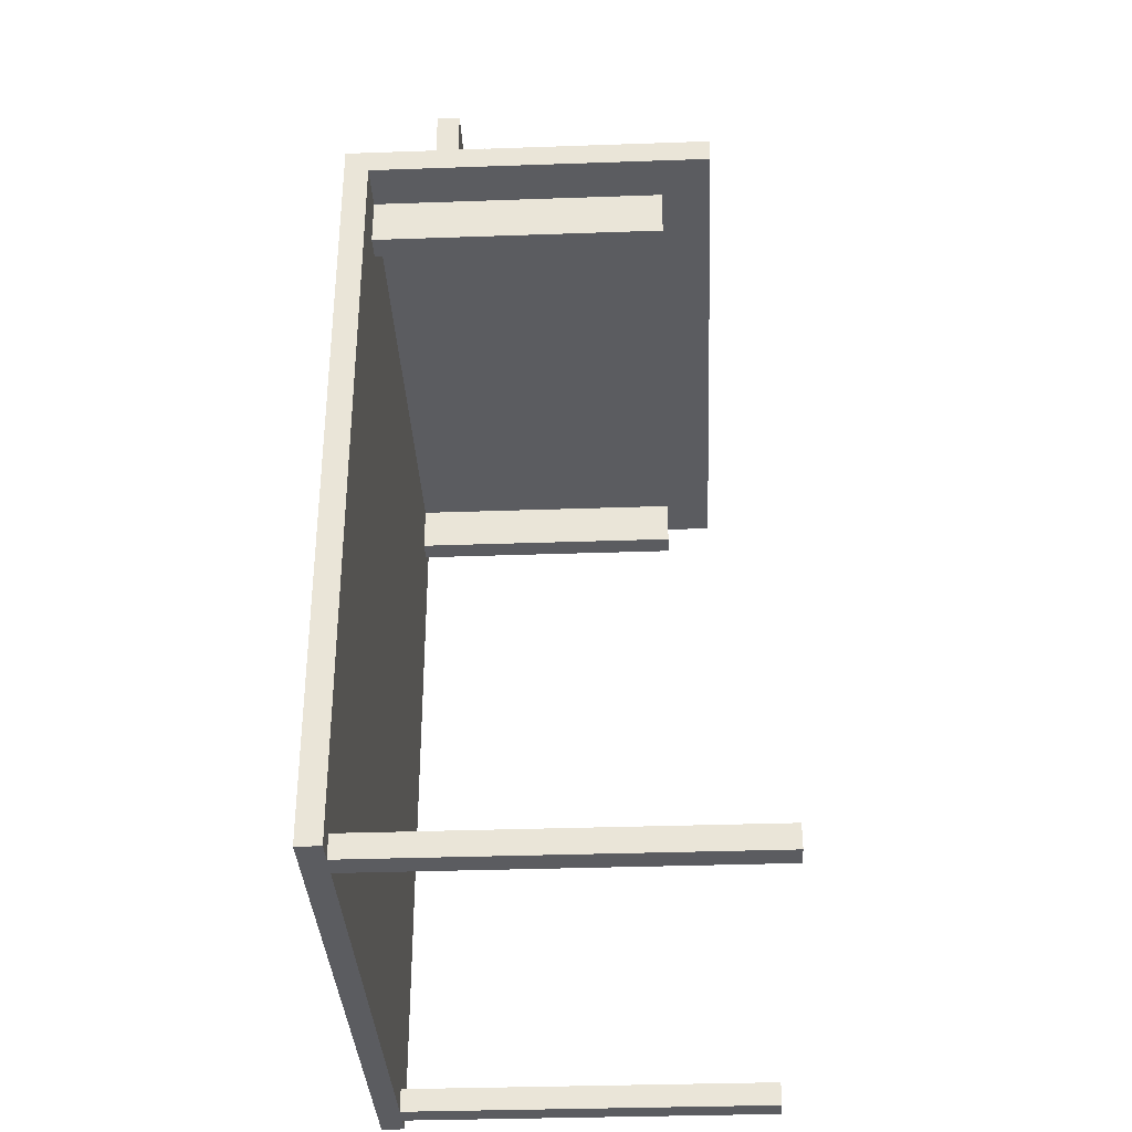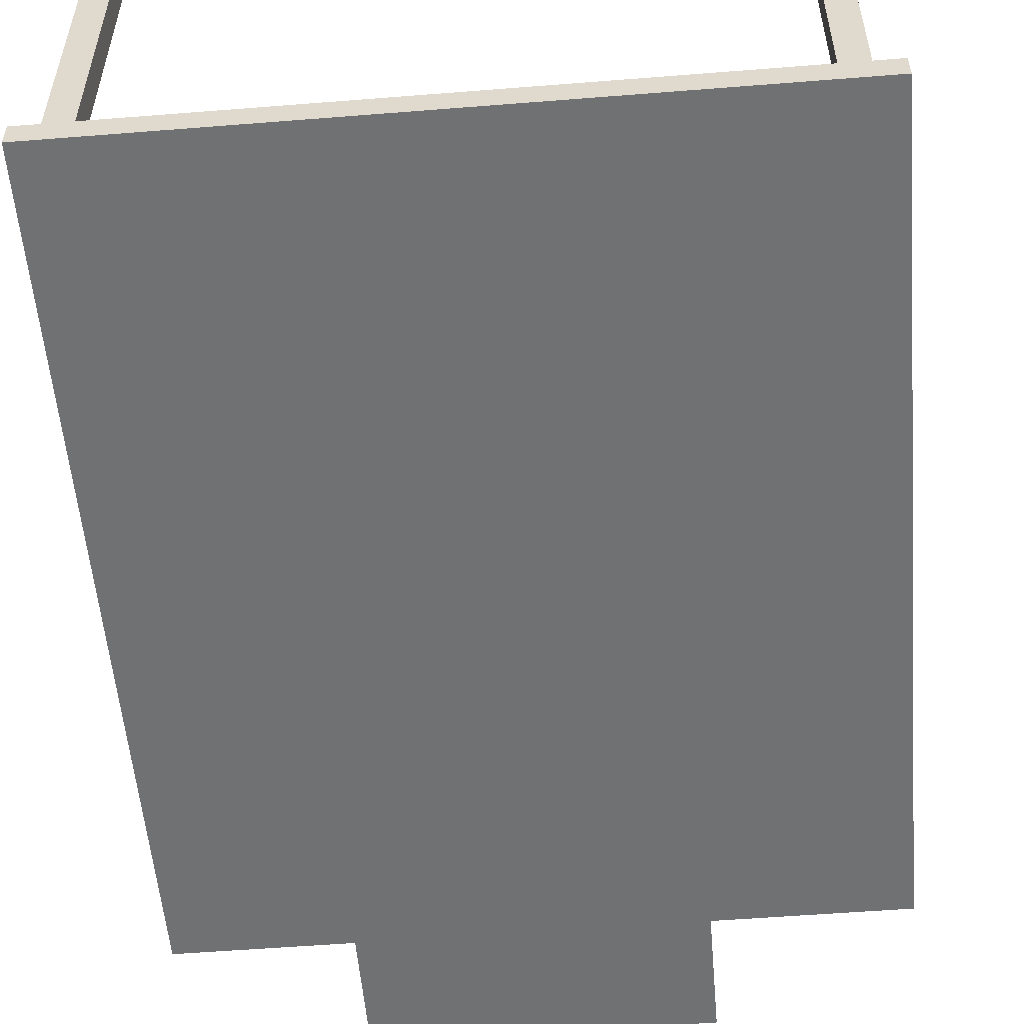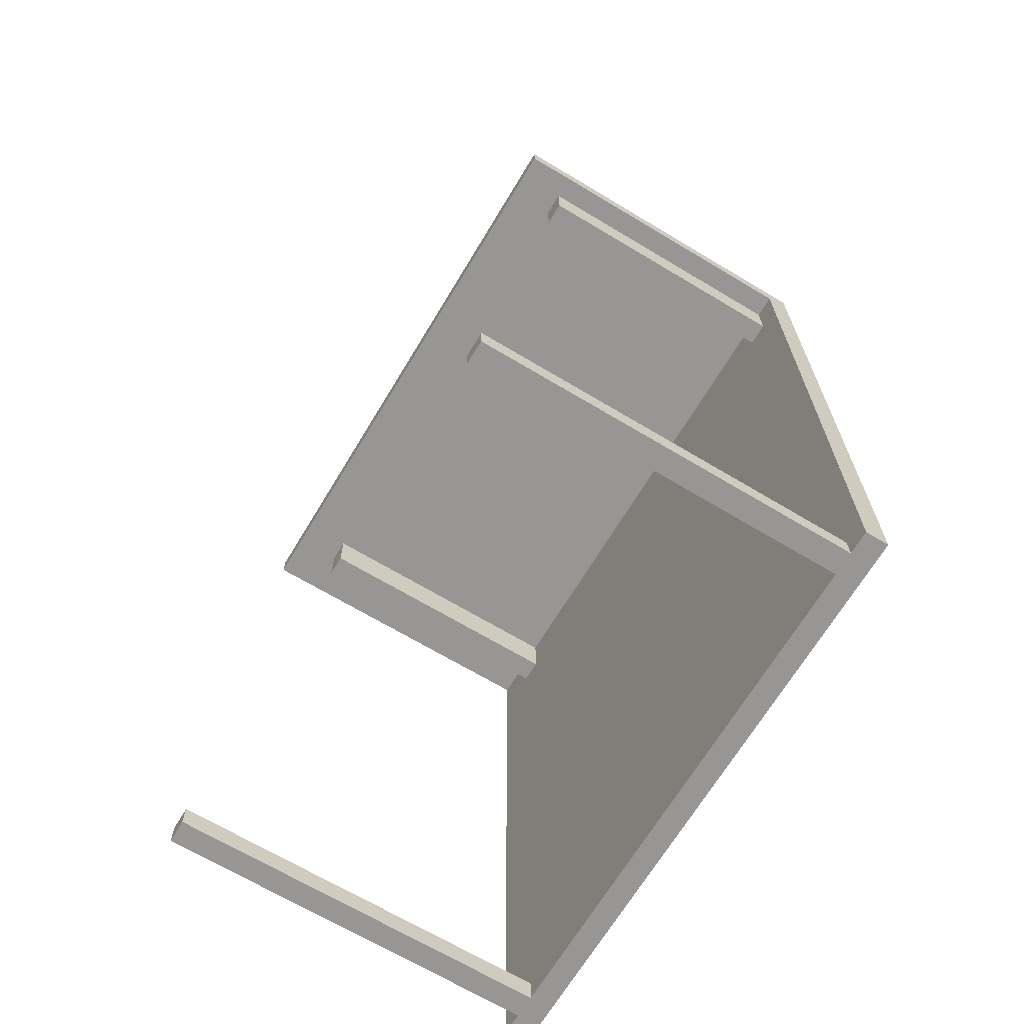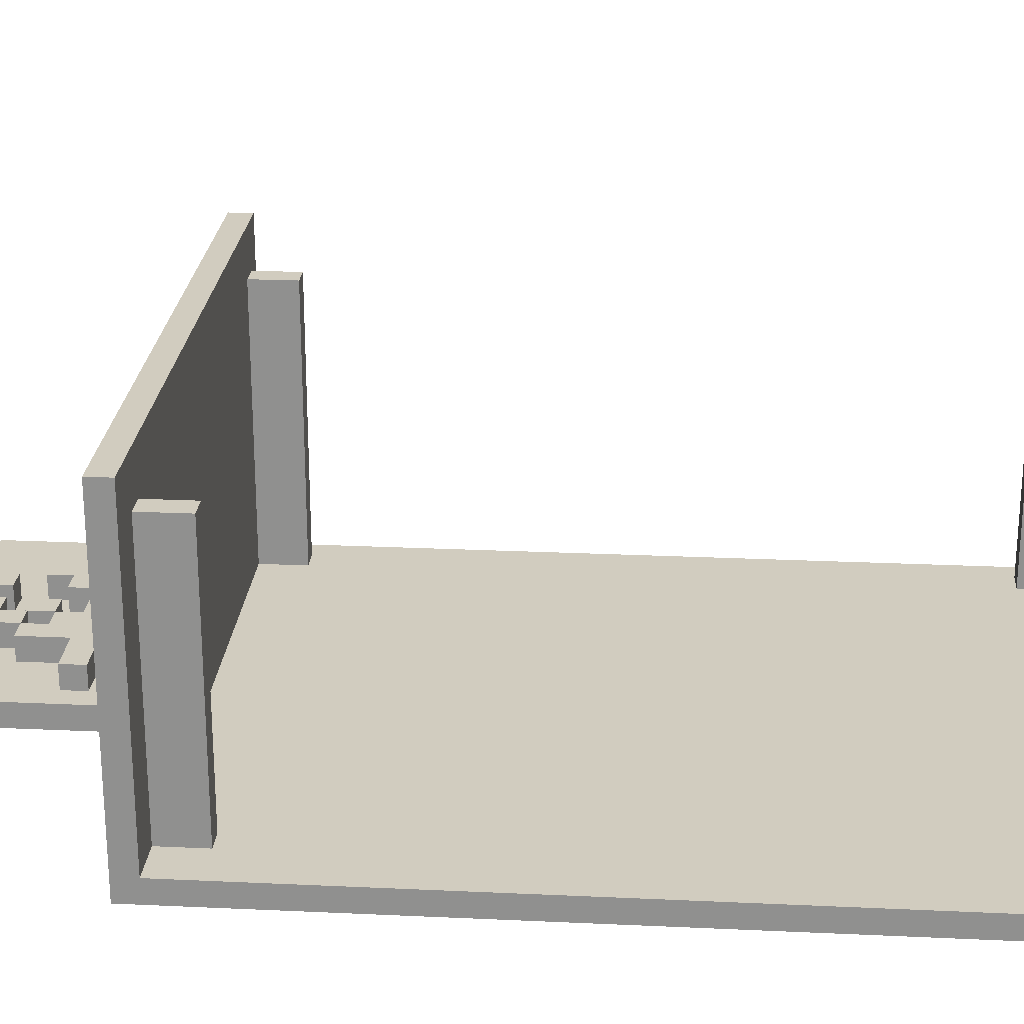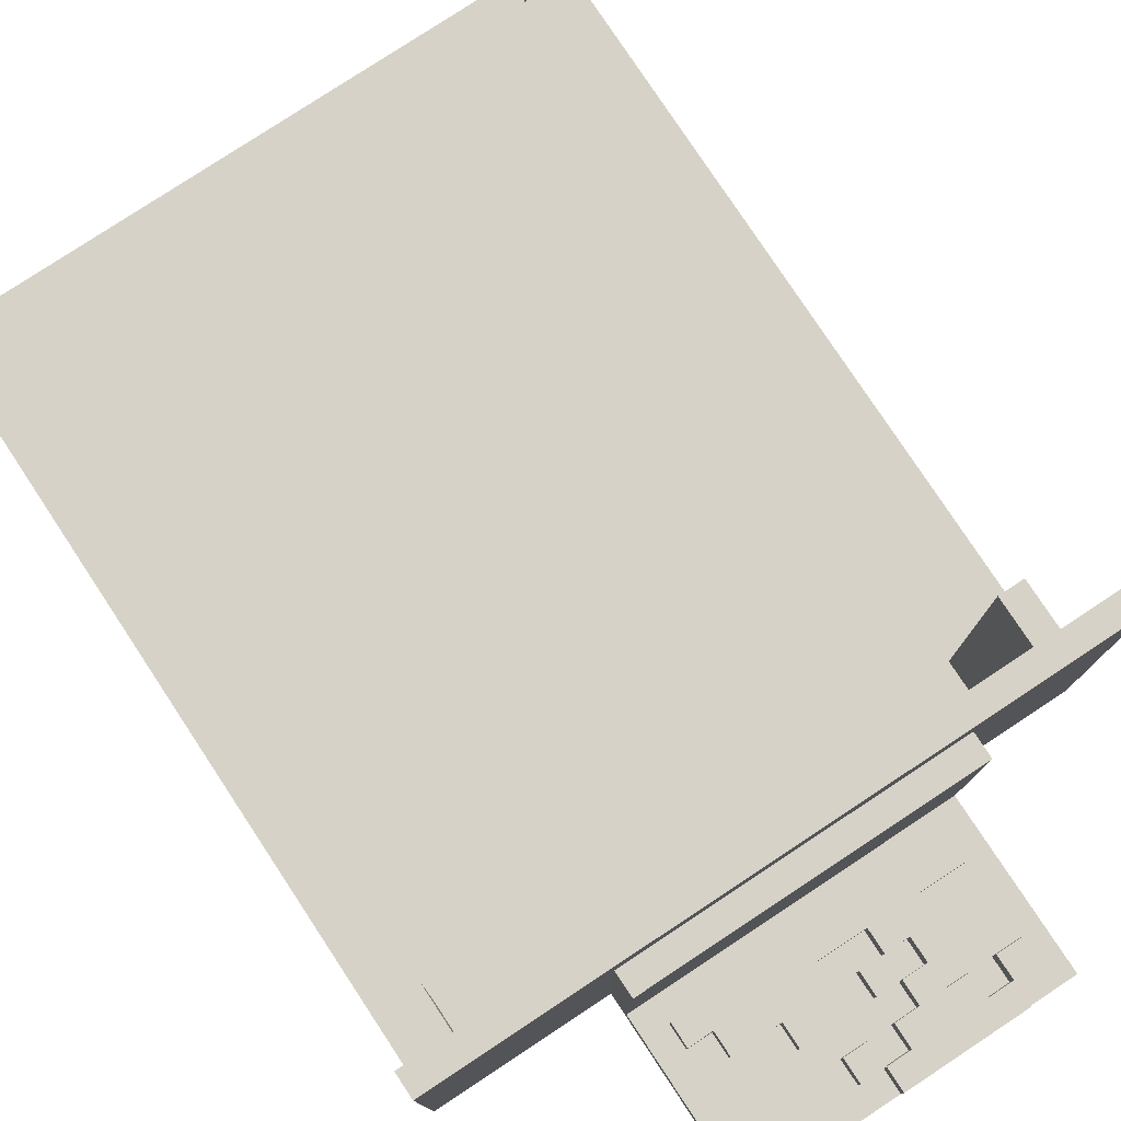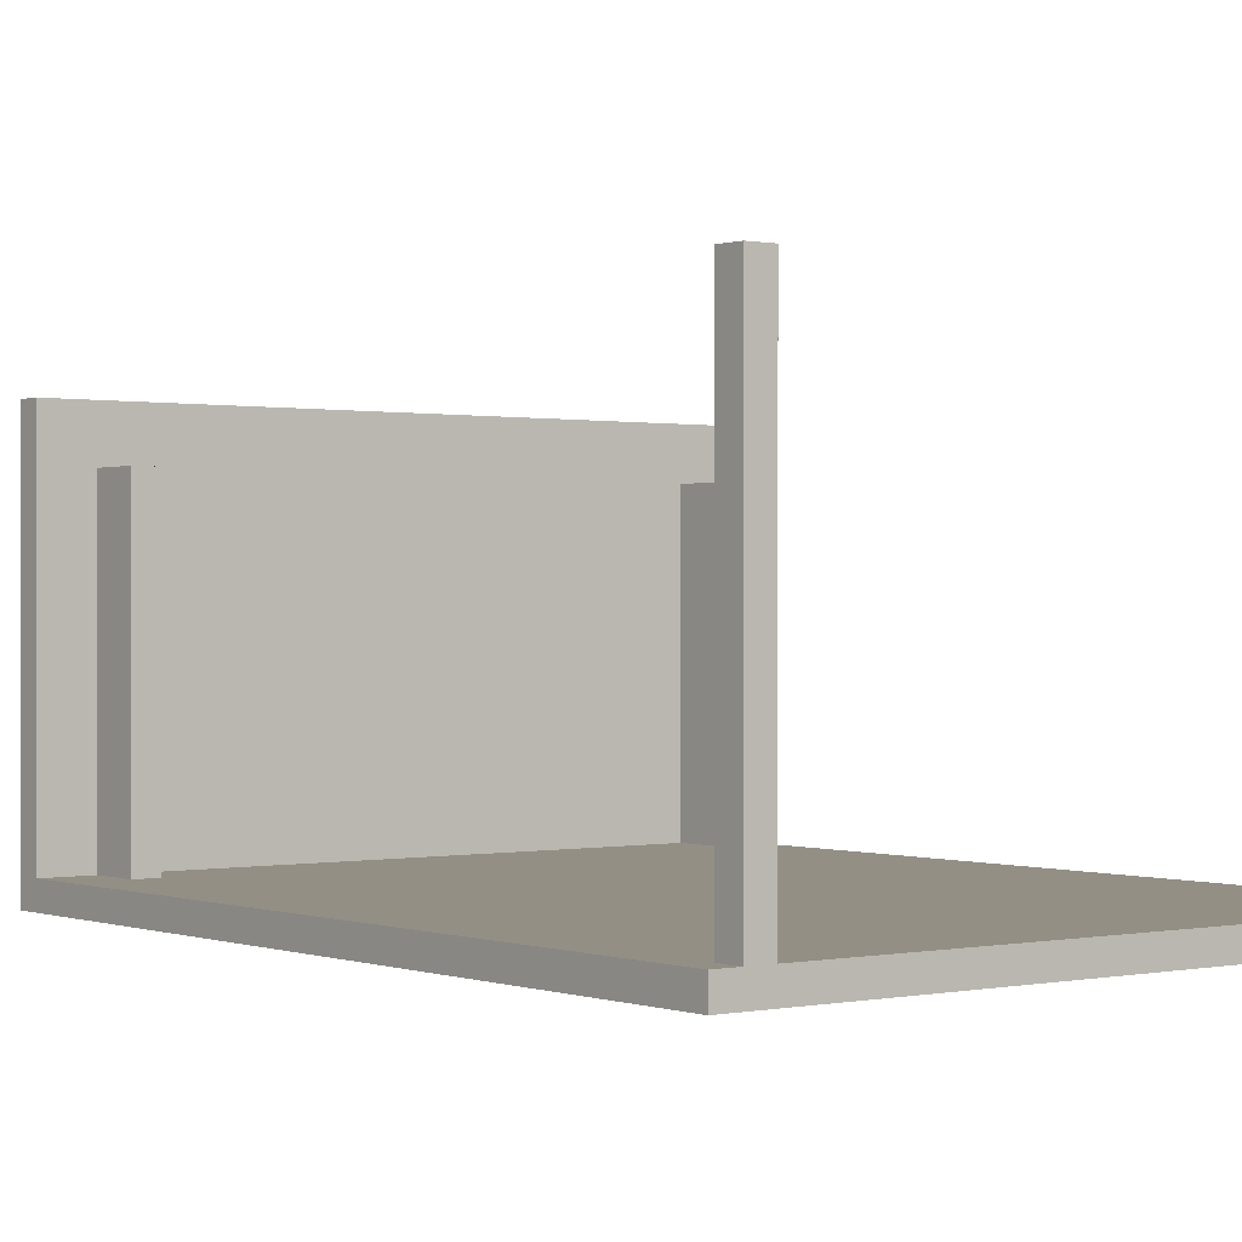
<metadata>
{"format":"obj","ext":"obj","renderer":"f3d","projection":"perspective","resolution":1024,"background":"white","views":[{"elev":-34.5,"azim":-87.3,"up":"+Y"},{"elev":-55.1,"azim":4.8,"up":"+Z"},{"elev":-68.0,"azim":59.0,"up":"+Y"},{"elev":23.9,"azim":-85.6,"up":"+Z"},{"elev":78.6,"azim":146.6,"up":"+Z"},{"elev":0.3,"azim":-37.6,"up":"+Z"}]}
</metadata>
<code>
g ComputerDesk
v -12 0 -4
v -12 0 -5
v -12 31 10
v -12 31 -4
v -12 32 10
v -12 32 -5
v -11 0 12
v -11 0 -4
v -11 1 12
v -11 1 -4
v -10 29 8
v -10 29 -4
v -10 31 8
v -10 31 -4
v -6 32 8
v -6 32 -2
v -6 33 8
v -6 33 -1
v -6 40 -1
v -6 40 -2
v -5 34 -0
v -5 34 -1
v -5 35 -0
v -5 35 -1
v -5 38 -0
v -5 38 -1
v -5 39 -0
v -5 39 -1
v -4 39 -0
v -4 39 -1
v -4 40 -0
v -4 40 -1
v -3 35 -0
v -3 35 -1
v -3 36 -0
v -3 36 -1
v -3 37 -0
v -3 37 -1
v -3 38 -0
v -3 38 -1
v -3 39 -0
v -3 39 -1
v -2 37 -0
v -2 37 -1
v -2 38 -0
v -2 38 -1
v -1 36 -0
v -1 36 -1
v -1 37 -0
v -1 37 -1
v 1 35 -0
v 1 35 -1
v 1 36 -0
v 1 36 -1
v 1 38 -0
v 1 38 -1
v 1 39 -0
v 1 39 -1
v 2 36 -0
v 2 36 -1
v 2 37 -0
v 2 37 -1
v 12 0 12
v 12 0 -4
v 12 1 12
v 12 1 -4
v 12 29 8
v 12 29 -4
v 12 31 8
v 12 31 -4
v -10 0 12
v -10 0 -4
v -10 1 12
v -10 1 -4
v -9 29 8
v -9 29 -4
v -9 31 8
v -9 31 -4
v -4 38 -0
v -4 38 -1
v -4 39 -0
v -4 39 -1
v -2 36 -0
v -2 36 -1
v -2 37 -0
v -2 37 -1
v -1 35 -0
v -1 35 -1
v -1 36 -0
v -1 36 -1
v -1 37 -0
v -1 37 -1
v -1 38 -0
v -1 38 -1
v 0 36 -0
v 0 36 -1
v 0 37 -0
v 0 37 -1
v 0 38 -0
v 0 38 -1
v 0 39 -0
v 0 39 -1
v 1 39 -0
v 1 39 -1
v 1 40 -0
v 1 40 -1
v 2 38 -0
v 2 38 -1
v 2 39 -0
v 2 39 -1
v 3 36 -0
v 3 36 -1
v 3 37 -0
v 3 37 -1
v 5 35 -0
v 5 35 -1
v 5 36 -0
v 5 36 -1
v 6 34 -0
v 6 34 -1
v 6 35 -0
v 6 35 -1
v 7 32 8
v 7 32 -2
v 7 33 8
v 7 33 -1
v 7 40 -1
v 7 40 -2
v 13 0 12
v 13 0 -4
v 13 1 12
v 13 1 -4
v 13 29 8
v 13 29 -4
v 13 31 8
v 13 31 -4
v 14 0 -4
v 14 0 -5
v 14 31 10
v 14 31 -4
v 14 32 10
v 14 32 -5
v -11 0 12
v -11 1 12
v -10 0 12
v -10 1 12
v 12 0 12
v 12 1 12
v 13 0 12
v 13 1 12
v -12 31 10
v -12 32 10
v 14 31 10
v 14 32 10
v -10 29 8
v -10 31 8
v -9 29 8
v -9 31 8
v -6 32 8
v -6 33 8
v 7 32 8
v 7 33 8
v 12 29 8
v 12 31 8
v 13 29 8
v 13 31 8
v -5 34 -0
v -5 35 -0
v -5 38 -0
v -5 39 -0
v -4 38 -0
v -4 39 -0
v -4 40 -0
v -3 35 -0
v -3 36 -0
v -3 37 -0
v -3 38 -0
v -3 39 -0
v -2 36 -0
v -2 37 -0
v -2 38 -0
v -1 35 -0
v -1 36 -0
v -1 37 -0
v -1 38 -0
v 0 36 -0
v 0 37 -0
v 0 38 -0
v 0 39 -0
v 1 35 -0
v 1 36 -0
v 1 38 -0
v 1 39 -0
v 1 40 -0
v 2 36 -0
v 2 37 -0
v 2 38 -0
v 2 39 -0
v 3 36 -0
v 3 37 -0
v 5 35 -0
v 5 36 -0
v 6 34 -0
v 6 35 -0
v -6 33 -1
v -6 40 -1
v -5 34 -1
v -5 35 -1
v -5 38 -1
v -5 39 -1
v -4 38 -1
v -4 39 -1
v -4 40 -1
v -3 35 -1
v -3 36 -1
v -3 37 -1
v -3 38 -1
v -3 39 -1
v -2 36 -1
v -2 37 -1
v -2 38 -1
v -1 35 -1
v -1 36 -1
v -1 37 -1
v -1 38 -1
v 0 36 -1
v 0 37 -1
v 0 38 -1
v 0 39 -1
v 1 35 -1
v 1 36 -1
v 1 38 -1
v 1 39 -1
v 1 40 -1
v 2 36 -1
v 2 37 -1
v 2 38 -1
v 2 39 -1
v 3 36 -1
v 3 37 -1
v 5 35 -1
v 5 36 -1
v 6 34 -1
v 6 35 -1
v 7 33 -1
v 7 40 -1
v -12 0 -4
v -12 31 -4
v -11 0 -4
v -11 1 -4
v -10 0 -4
v -10 1 -4
v -10 29 -4
v -10 31 -4
v -9 29 -4
v -9 31 -4
v 12 0 -4
v 12 1 -4
v 12 29 -4
v 12 31 -4
v 13 0 -4
v 13 1 -4
v 13 29 -4
v 13 31 -4
v 14 0 -4
v 14 31 -4
v -6 32 -2
v -6 40 -2
v 7 32 -2
v 7 40 -2
v -12 0 -5
v -12 32 -5
v 14 0 -5
v 14 32 -5
v -11 0 12
v -10 0 12
v 12 0 12
v 13 0 12
v -12 0 -4
v -11 0 -4
v -10 0 -4
v 12 0 -4
v 13 0 -4
v 14 0 -4
v -12 0 -5
v 14 0 -5
v -10 29 8
v -9 29 8
v 12 29 8
v 13 29 8
v -10 29 -4
v -9 29 -4
v 12 29 -4
v 13 29 -4
v -12 31 10
v 14 31 10
v -10 31 8
v -9 31 8
v 12 31 8
v 13 31 8
v -12 31 -4
v -10 31 -4
v -9 31 -4
v 12 31 -4
v 13 31 -4
v 14 31 -4
v -5 34 -0
v 6 34 -0
v -5 34 -1
v 6 34 -1
v -1 36 -0
v 0 36 -0
v -1 36 -1
v 0 36 -1
v -2 37 -0
v -1 37 -0
v -2 37 -1
v -1 37 -1
v -5 38 -0
v -4 38 -0
v -3 38 -0
v -2 38 -0
v -1 38 -0
v 0 38 -0
v 1 38 -0
v 2 38 -0
v -5 38 -1
v -4 38 -1
v -3 38 -1
v -2 38 -1
v -1 38 -1
v 0 38 -1
v 1 38 -1
v 2 38 -1
v -4 39 -0
v -3 39 -0
v 0 39 -0
v 1 39 -0
v -4 39 -1
v -3 39 -1
v 0 39 -1
v 1 39 -1
v -11 1 12
v -10 1 12
v 12 1 12
v 13 1 12
v -11 1 -4
v -10 1 -4
v 12 1 -4
v 13 1 -4
v -12 32 10
v 14 32 10
v -6 32 8
v 7 32 8
v -6 32 -2
v 7 32 -2
v -12 32 -5
v 14 32 -5
v -6 33 8
v 7 33 8
v -6 33 -1
v 7 33 -1
v -5 35 -0
v -3 35 -0
v -1 35 -0
v 1 35 -0
v 5 35 -0
v 6 35 -0
v -5 35 -1
v -3 35 -1
v -1 35 -1
v 1 35 -1
v 5 35 -1
v 6 35 -1
v -2 36 -0
v -1 36 -0
v 1 36 -0
v 2 36 -0
v 3 36 -0
v 5 36 -0
v -2 36 -1
v -1 36 -1
v 1 36 -1
v 2 36 -1
v 3 36 -1
v 5 36 -1
v -3 37 -0
v -2 37 -0
v -1 37 -0
v 0 37 -0
v 2 37 -0
v 3 37 -0
v -3 37 -1
v -2 37 -1
v -1 37 -1
v 0 37 -1
v 2 37 -1
v 3 37 -1
v -5 39 -0
v -4 39 -0
v 1 39 -0
v 2 39 -0
v -5 39 -1
v -4 39 -1
v 1 39 -1
v 2 39 -1
v -4 40 -0
v 1 40 -0
v -6 40 -1
v -4 40 -1
v 1 40 -1
v 7 40 -1
v -6 40 -2
v 7 40 -2
f 4 2 1
f 5 4 3
f 6 2 4
f 6 4 5
f 9 8 7
f 10 8 9
f 13 12 11
f 14 12 13
f 17 16 15
f 18 16 17
f 19 16 18
f 20 16 19
f 23 22 21
f 24 22 23
f 27 26 25
f 28 26 27
f 31 30 29
f 32 30 31
f 35 34 33
f 36 34 35
f 37 36 35
f 38 36 37
f 41 40 39
f 42 40 41
f 45 44 43
f 46 44 45
f 49 48 47
f 50 48 49
f 53 52 51
f 54 52 53
f 57 56 55
f 58 56 57
f 61 60 59
f 62 60 61
f 65 64 63
f 66 64 65
f 69 68 67
f 70 68 69
f 71 72 73
f 73 72 74
f 75 76 77
f 77 76 78
f 79 80 81
f 81 80 82
f 83 84 85
f 85 84 86
f 87 88 89
f 89 88 90
f 91 92 93
f 93 92 94
f 95 96 97
f 97 96 98
f 99 100 101
f 101 100 102
f 103 104 105
f 105 104 106
f 107 108 109
f 109 108 110
f 111 112 113
f 113 112 114
f 115 116 117
f 117 116 118
f 119 120 121
f 121 120 122
f 123 124 125
f 125 124 126
f 126 124 127
f 127 124 128
f 129 130 131
f 131 130 132
f 133 134 135
f 135 134 136
f 137 138 140
f 139 140 141
f 140 138 142
f 141 140 142
f 145 144 143
f 146 144 145
f 149 148 147
f 150 148 149
f 153 152 151
f 154 152 153
f 157 156 155
f 158 156 157
f 161 160 159
f 162 160 161
f 165 164 163
f 166 164 165
f 171 170 169
f 172 170 171
f 174 168 167
f 178 173 172
f 179 176 175
f 179 175 174
f 180 176 179
f 181 178 177
f 182 174 167
f 182 179 174
f 183 179 182
f 184 181 180
f 185 178 181
f 185 181 184
f 186 184 183
f 187 184 186
f 188 178 185
f 189 173 178
f 189 178 188
f 190 182 167
f 193 173 189
f 194 173 193
f 195 191 190
f 197 193 192
f 198 193 197
f 199 196 195
f 199 195 190
f 200 196 199
f 201 190 167
f 201 199 190
f 202 199 201
f 203 201 167
f 204 201 203
f 207 206 205
f 208 206 207
f 209 206 208
f 210 206 209
f 211 209 208
f 212 206 210
f 213 206 212
f 214 211 208
f 214 212 211
f 215 212 214
f 216 212 215
f 217 212 216
f 218 212 217
f 220 217 216
f 221 217 220
f 223 220 219
f 224 220 223
f 226 223 222
f 227 225 224
f 228 225 227
f 230 228 227
f 230 229 228
f 230 227 226
f 230 226 222
f 231 229 230
f 232 229 231
f 233 229 232
f 235 232 231
f 236 232 235
f 237 232 236
f 238 234 233
f 240 237 236
f 240 238 237
f 242 240 239
f 243 207 205
f 244 242 241
f 245 243 205
f 245 244 243
f 246 242 244
f 246 244 245
f 246 234 238
f 246 238 240
f 246 240 242
f 249 248 247
f 250 248 249
f 252 248 250
f 253 248 252
f 254 248 253
f 255 252 251
f 255 253 252
f 257 255 251
f 257 256 255
f 258 256 257
f 259 256 258
f 260 256 259
f 262 259 258
f 263 259 262
f 265 262 261
f 265 264 263
f 265 263 262
f 266 264 265
f 267 268 269
f 269 268 270
f 271 272 273
f 273 272 274
f 280 276 275
f 281 276 280
f 282 278 277
f 283 278 282
f 285 281 280
f 285 284 283
f 285 283 282
f 285 282 281
f 285 280 279
f 286 284 285
f 291 288 287
f 292 288 291
f 293 290 289
f 294 290 293
f 297 296 295
f 298 296 297
f 299 296 298
f 300 296 299
f 301 297 295
f 302 297 301
f 303 299 298
f 304 299 303
f 305 296 300
f 306 296 305
f 309 308 307
f 310 308 309
f 313 312 311
f 314 312 313
f 317 316 315
f 318 316 317
f 327 320 319
f 328 320 327
f 329 322 321
f 330 322 329
f 331 324 323
f 332 324 331
f 333 326 325
f 334 326 333
f 339 336 335
f 340 336 339
f 341 338 337
f 342 338 341
f 343 344 347
f 347 344 348
f 345 346 349
f 349 346 350
f 351 352 353
f 353 352 354
f 351 353 355
f 354 352 356
f 351 355 357
f 355 356 357
f 356 352 358
f 357 356 358
f 359 360 361
f 361 360 362
f 363 364 369
f 369 364 370
f 365 366 371
f 371 366 372
f 367 368 373
f 373 368 374
f 375 376 381
f 381 376 382
f 377 378 383
f 383 378 384
f 379 380 385
f 385 380 386
f 387 388 393
f 393 388 394
f 389 390 395
f 395 390 396
f 391 392 397
f 397 392 398
f 399 400 403
f 403 400 404
f 401 402 405
f 405 402 406
f 407 408 410
f 410 408 411
f 409 410 413
f 411 412 413
f 410 411 413
f 413 412 414

</code>
